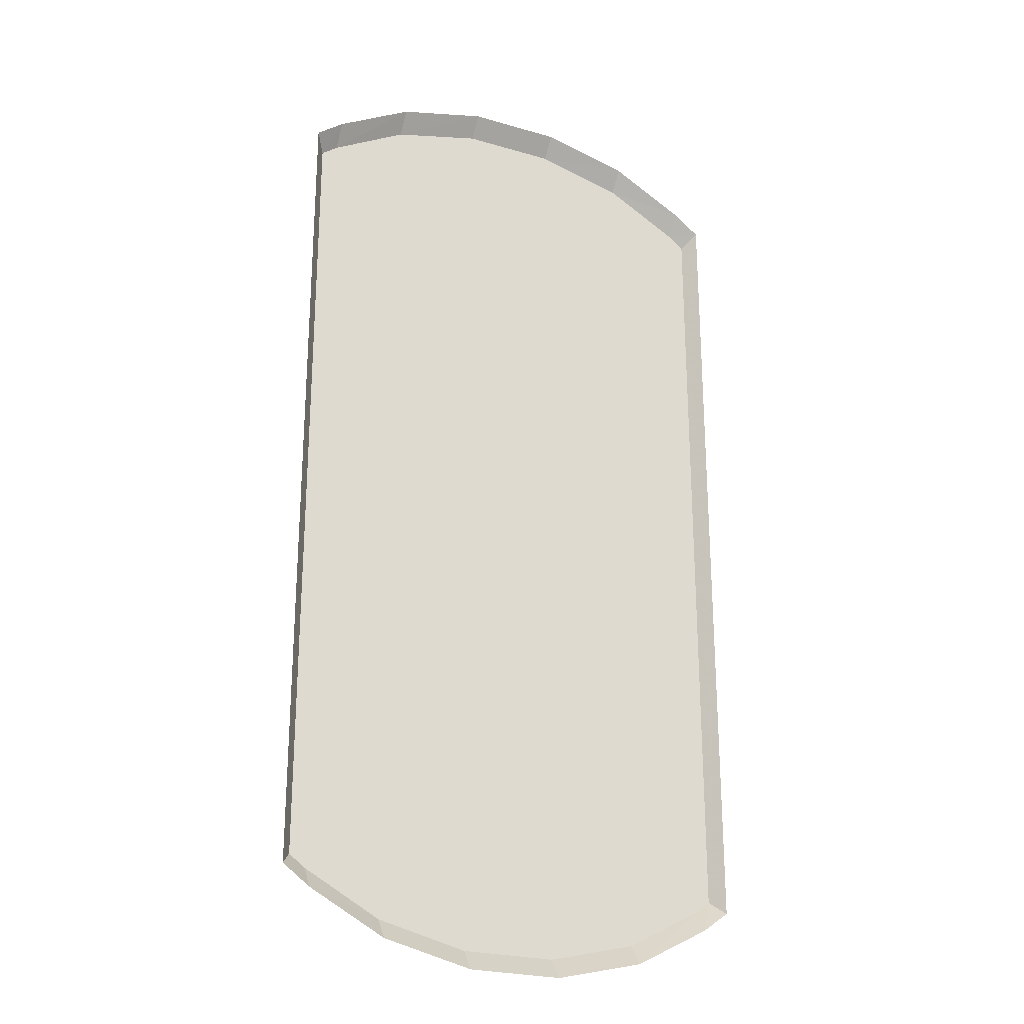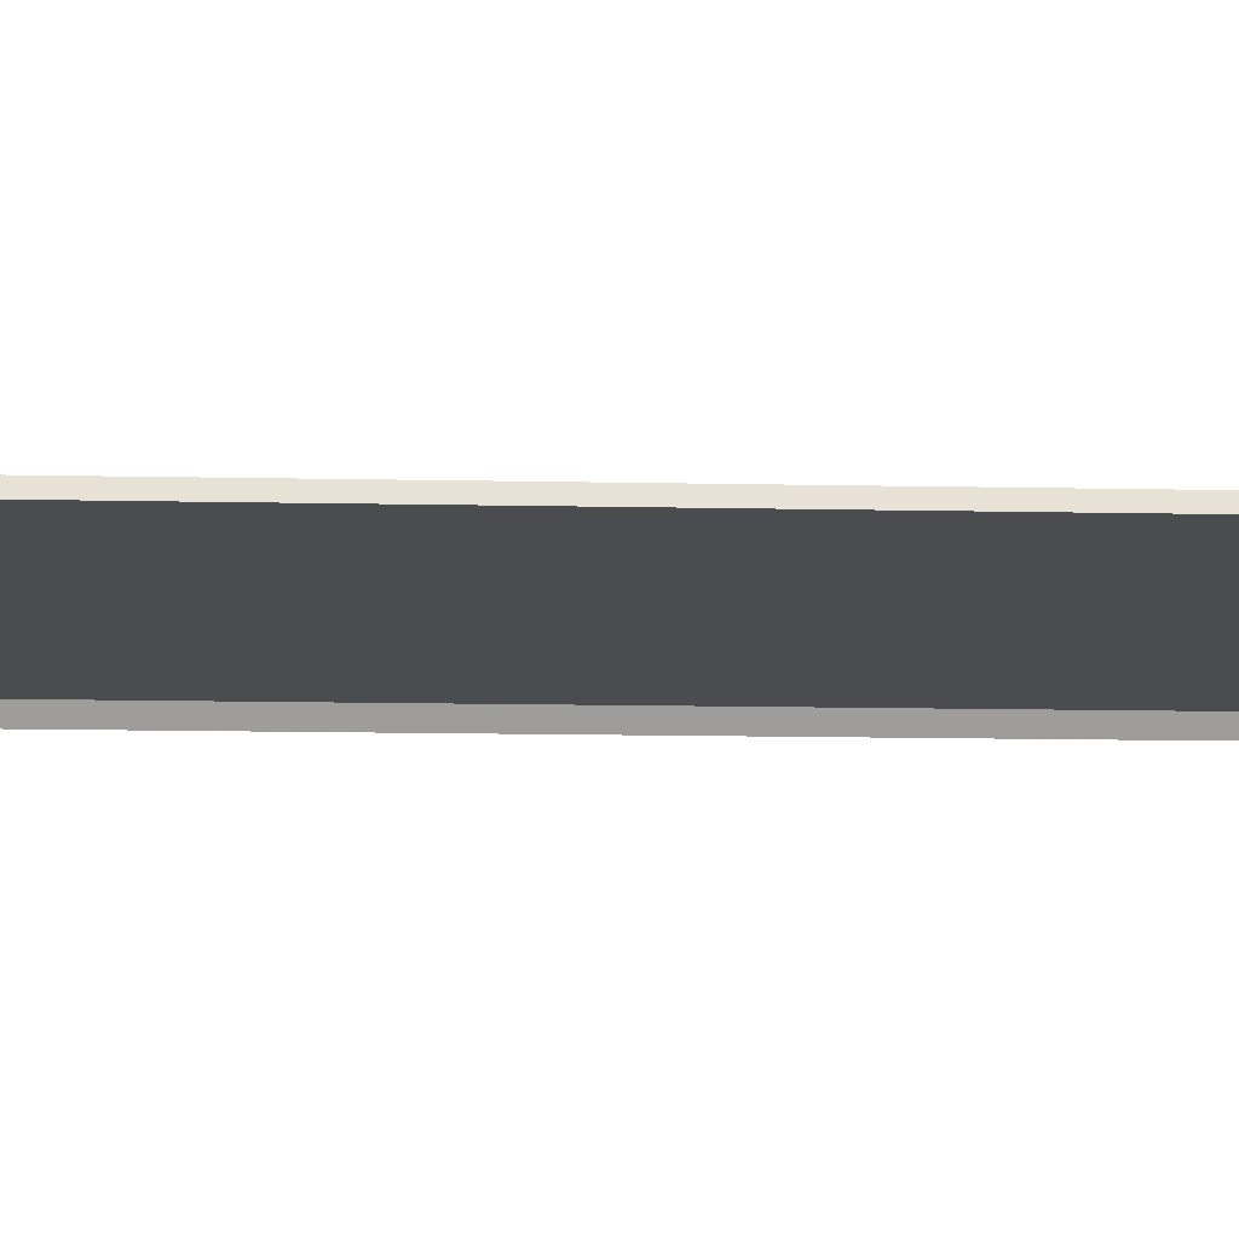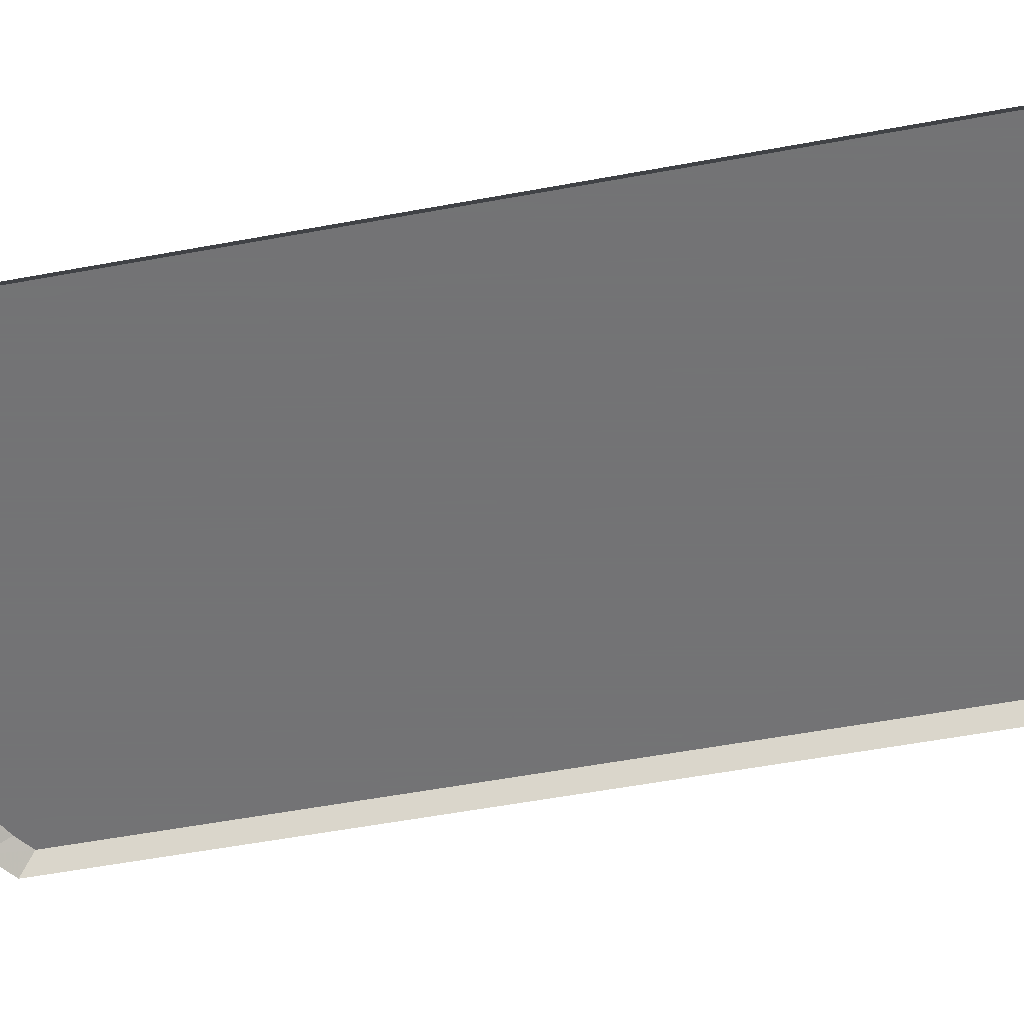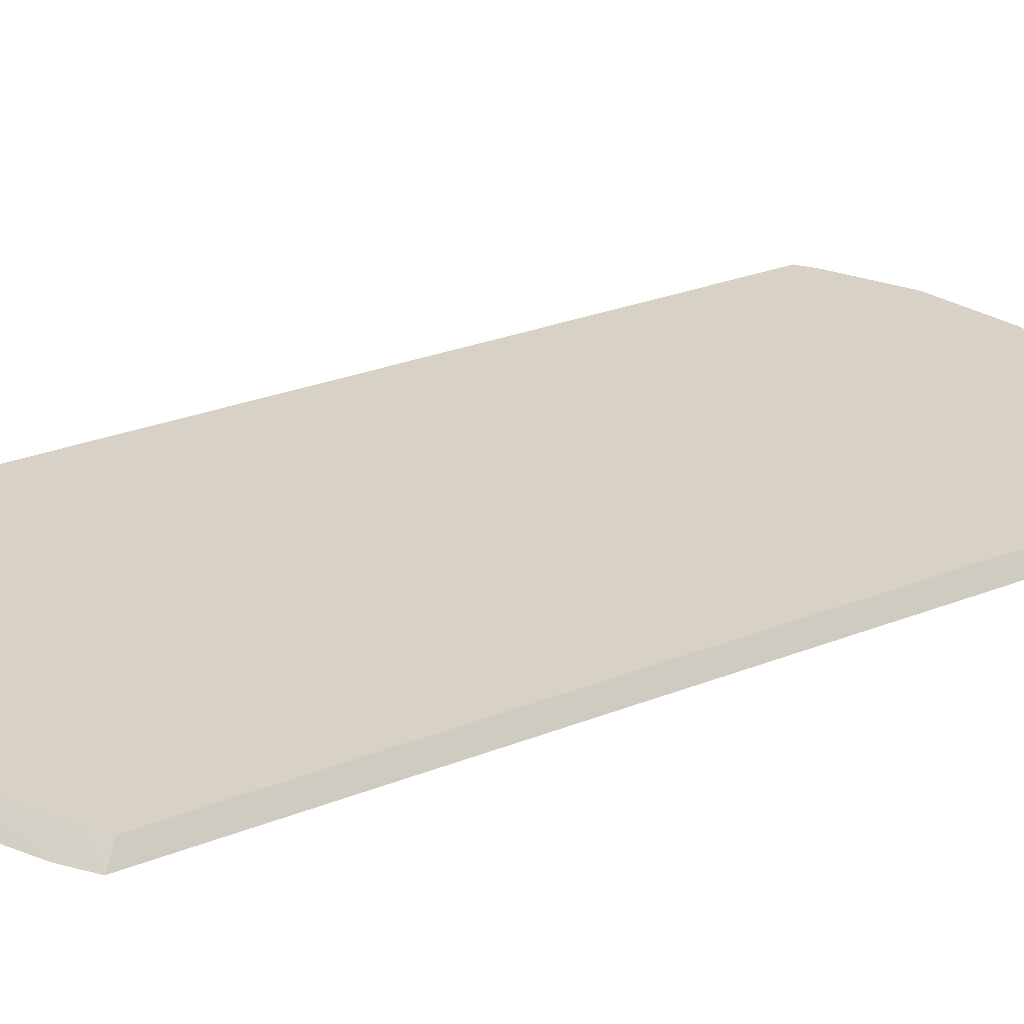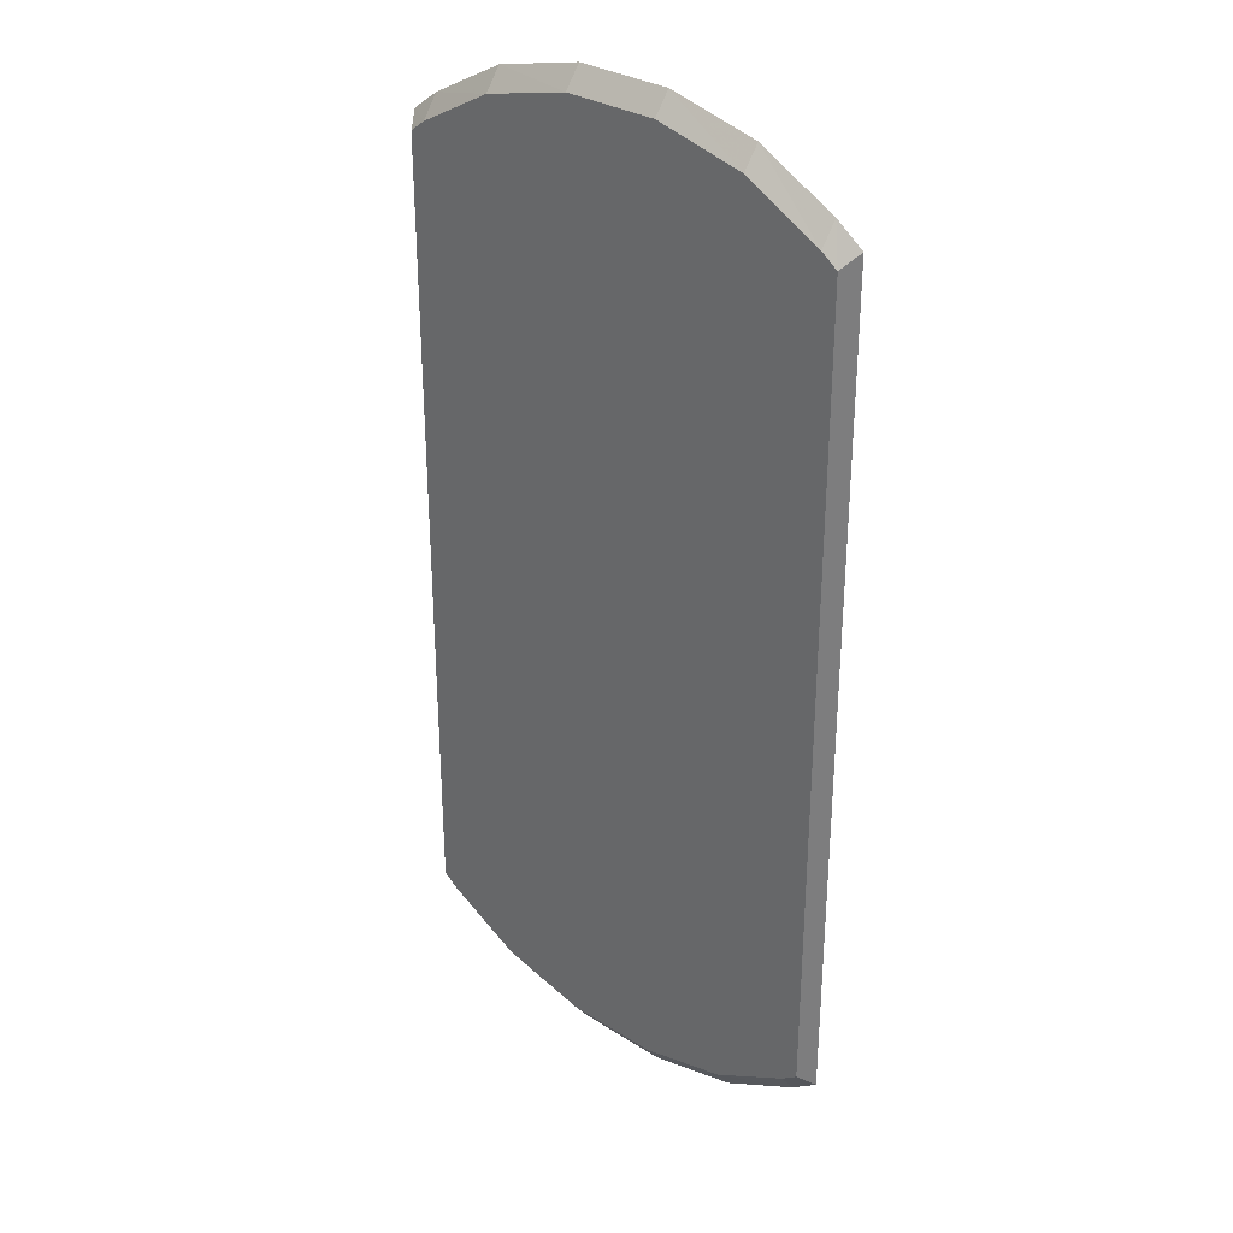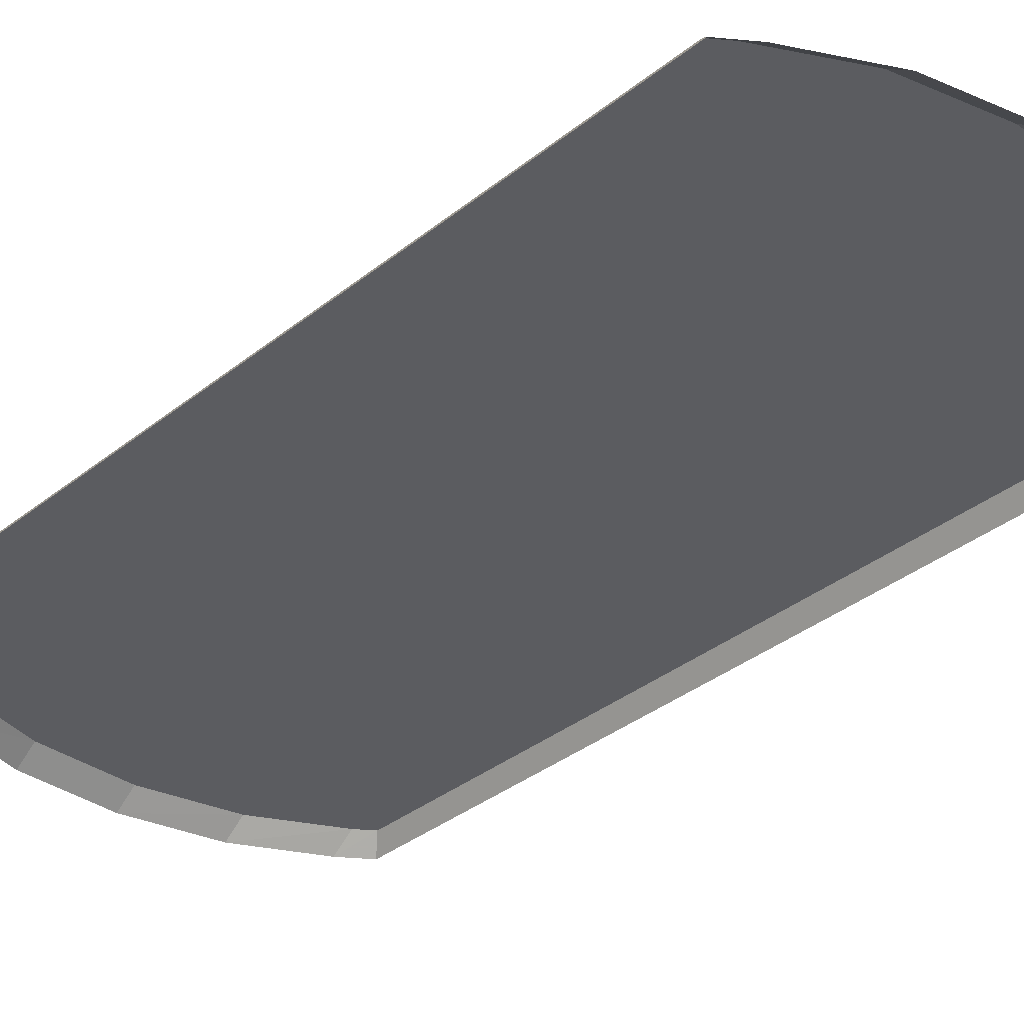
<metadata>
{"format":"obj","ext":"obj","renderer":"f3d","projection":"perspective","resolution":1024,"background":"white","views":[{"elev":-24.6,"azim":-25.5,"up":"+Z"},{"elev":-15.2,"azim":87.6,"up":"+Y"},{"elev":-56.0,"azim":101.0,"up":"+Y"},{"elev":27.6,"azim":-121.3,"up":"+Y"},{"elev":31.1,"azim":-137.9,"up":"+Z"},{"elev":-35.2,"azim":-43.4,"up":"+Y"}]}
</metadata>
<code>
g Chap01_Prop_Groundprop_08
v 0.349 0.008104 -0.595
v 0.349 0.008104 0.595
v 0.3327 0.03135 0.5752
v 0.3327 0.03135 -0.5752
v -0.3327 0.03135 0.5752
v -0.3327 0.03135 -0.5752
v -0.3093 0.03135 -0.5926
v -0.3093 0.03135 0.5926
v -0.1986 0.03135 0.6525
v -0.1986 0.03135 -0.6525
v -0.06844 0.03135 0.684
v -0.06844 0.03135 -0.684
v 0.06844 0.03135 0.684
v 0.06844 0.03135 -0.684
v 0.1986 0.03135 0.6525
v 0.1986 0.03135 -0.6525
v 0.3093 0.03135 0.5926
v 0.3093 0.03135 -0.5926
v 0.3327 0.03135 -0.5752
v 0.3327 0.03135 0.5752
v -0.349 0.008104 0.595
v -0.349 0.008104 -0.595
v -0.3327 0.03135 -0.5752
v -0.3327 0.03135 0.5752
v -0.349 0.008104 -0.595
v -0.3098 0.008104 -0.6238
v -0.3093 0.03135 -0.5926
v -0.3327 0.03135 -0.5752
v 0.3098 0.008104 -0.6238
v 0.349 0.008104 -0.595
v 0.3327 0.03135 -0.5752
v 0.3093 0.03135 -0.5926
v -0.3098 0.008104 0.6238
v -0.349 0.008104 0.595
v -0.3327 0.03135 0.5752
v -0.3093 0.03135 0.5926
v 0.3093 0.03135 -0.5926
v 0.1986 0.03135 -0.6525
v 0.1989 0.008104 -0.683
v 0.3098 0.008104 -0.6238
v 0.1986 0.03135 -0.6525
v 0.06844 0.03135 -0.684
v 0.06853 0.008104 -0.7141
v 0.1989 0.008104 -0.683
v 0.06844 0.03135 -0.684
v -0.06844 0.03135 -0.684
v -0.06853 0.008104 -0.7141
v 0.06853 0.008104 -0.7141
v -0.06844 0.03135 -0.684
v -0.1986 0.03135 -0.6525
v -0.1989 0.008104 -0.683
v -0.06853 0.008104 -0.7141
v -0.1986 0.03135 -0.6525
v -0.3093 0.03135 -0.5926
v -0.3098 0.008104 -0.6238
v -0.1989 0.008104 -0.683
v -0.3093 0.03135 0.5926
v -0.1986 0.03135 0.6525
v -0.1989 0.008104 0.683
v -0.3098 0.008104 0.6238
v -0.1986 0.03135 0.6525
v -0.06844 0.03135 0.684
v -0.06853 0.008104 0.7141
v -0.1989 0.008104 0.683
v -0.06844 0.03135 0.684
v 0.06844 0.03135 0.684
v 0.06853 0.008104 0.7141
v -0.06853 0.008104 0.7141
v 0.06844 0.03135 0.684
v 0.1986 0.03135 0.6525
v 0.1989 0.008104 0.683
v 0.06853 0.008104 0.7141
v 0.1986 0.03135 0.6525
v 0.3093 0.03135 0.5926
v 0.3098 0.008104 0.6238
v 0.1989 0.008104 0.683
v 0.349 0.008104 0.595
v 0.3098 0.008104 0.6238
v 0.3093 0.03135 0.5926
v 0.3327 0.03135 0.5752
g Chap01_Prop_Groundprop_08_0
f 3 2 1
f 4 3 1
f 7 6 5
f 8 7 5
f 7 8 9
f 10 7 9
f 10 9 11
f 12 10 11
f 12 11 13
f 14 12 13
f 14 13 15
f 16 14 15
f 16 15 17
f 18 16 17
f 19 18 17
f 20 19 17
f 23 22 21
f 24 23 21
f 27 26 25
f 28 27 25
f 31 30 29
f 32 31 29
f 35 34 33
f 36 35 33
f 39 38 37
f 40 39 37
f 43 42 41
f 44 43 41
f 47 46 45
f 48 47 45
f 51 50 49
f 52 51 49
f 55 54 53
f 56 55 53
f 59 58 57
f 60 59 57
f 63 62 61
f 64 63 61
f 67 66 65
f 68 67 65
f 71 70 69
f 72 71 69
f 75 74 73
f 76 75 73
f 79 78 77
f 80 79 77

</code>
